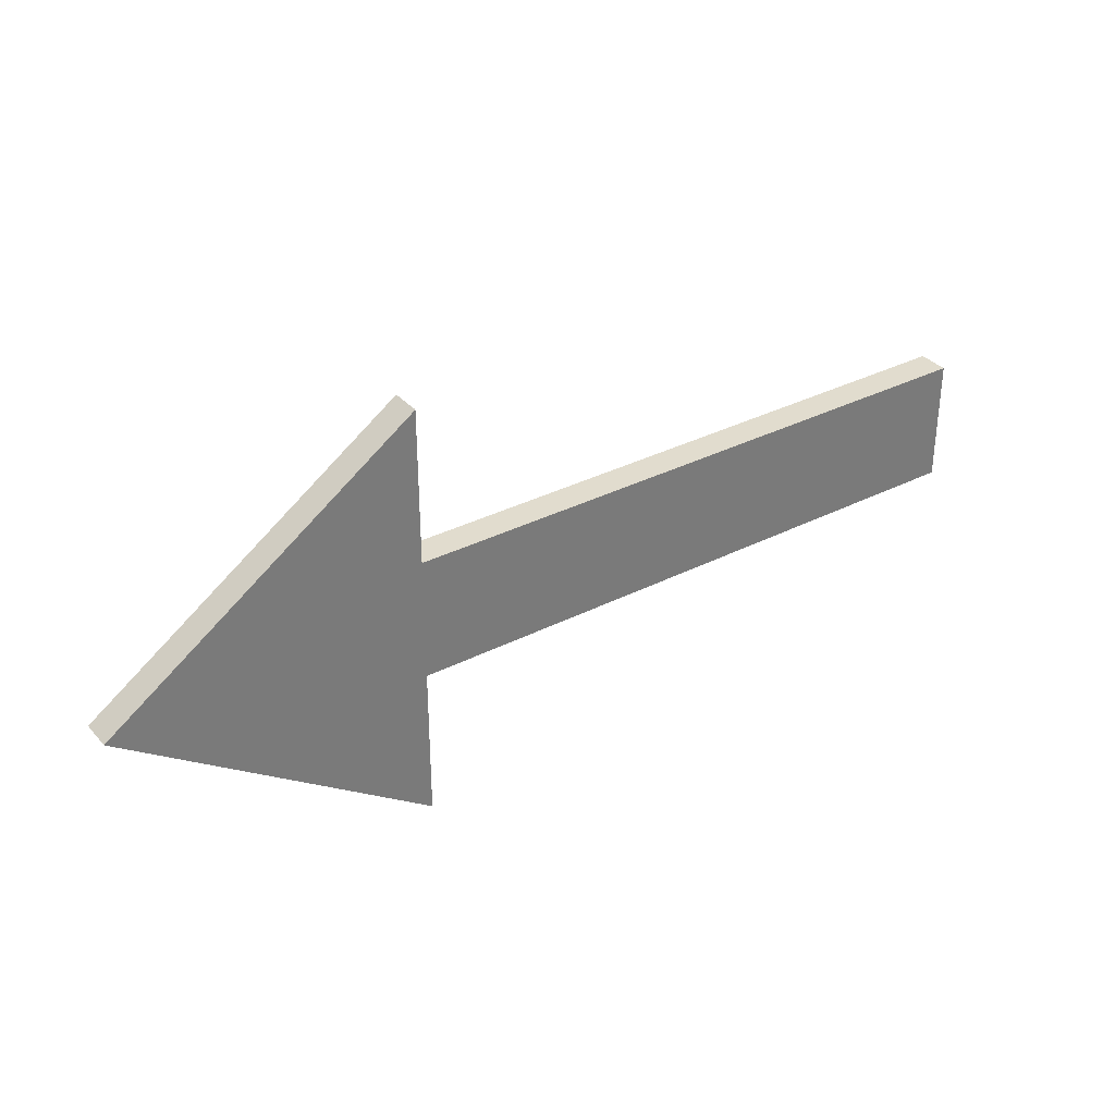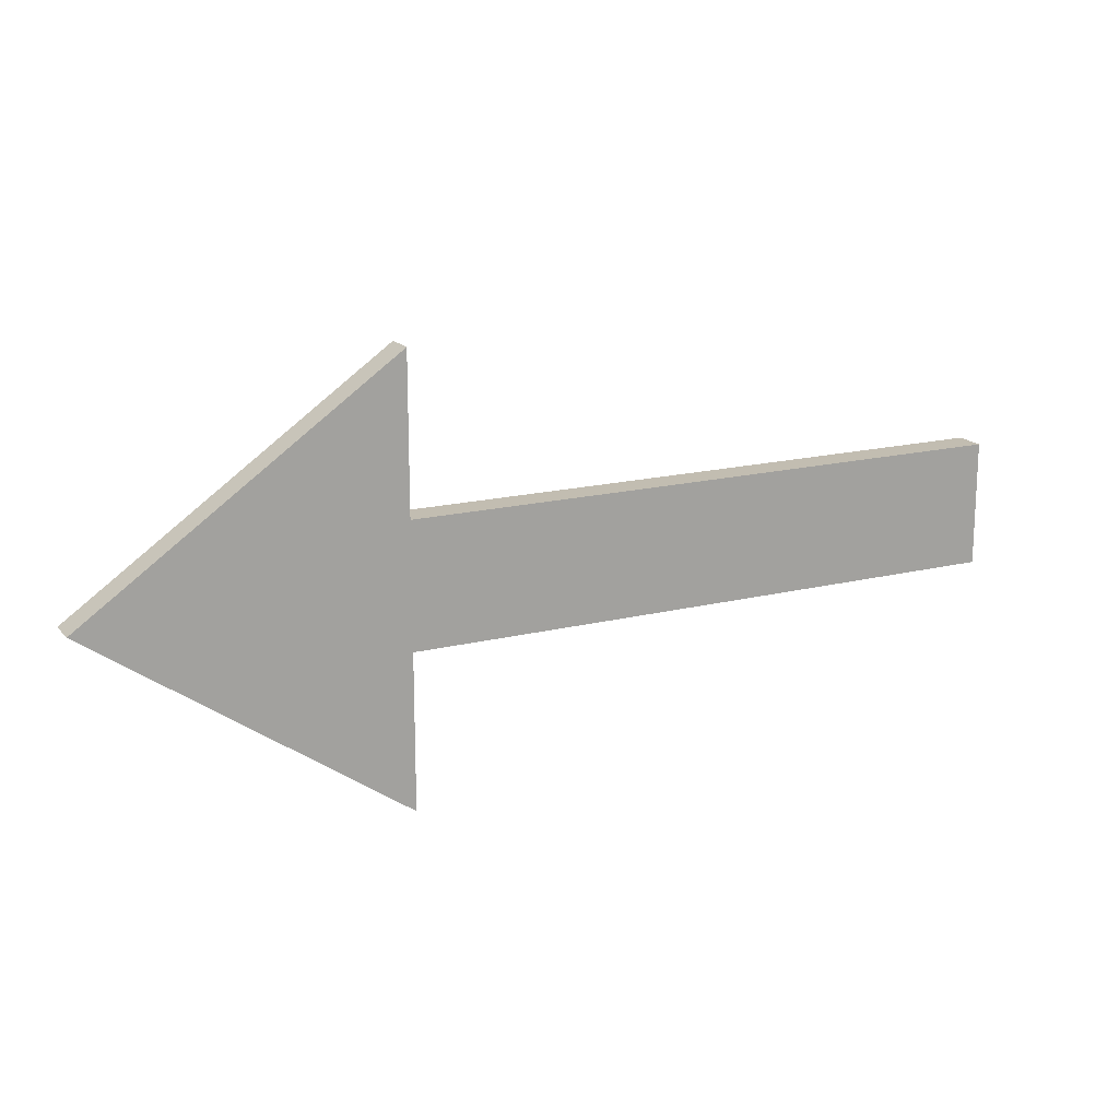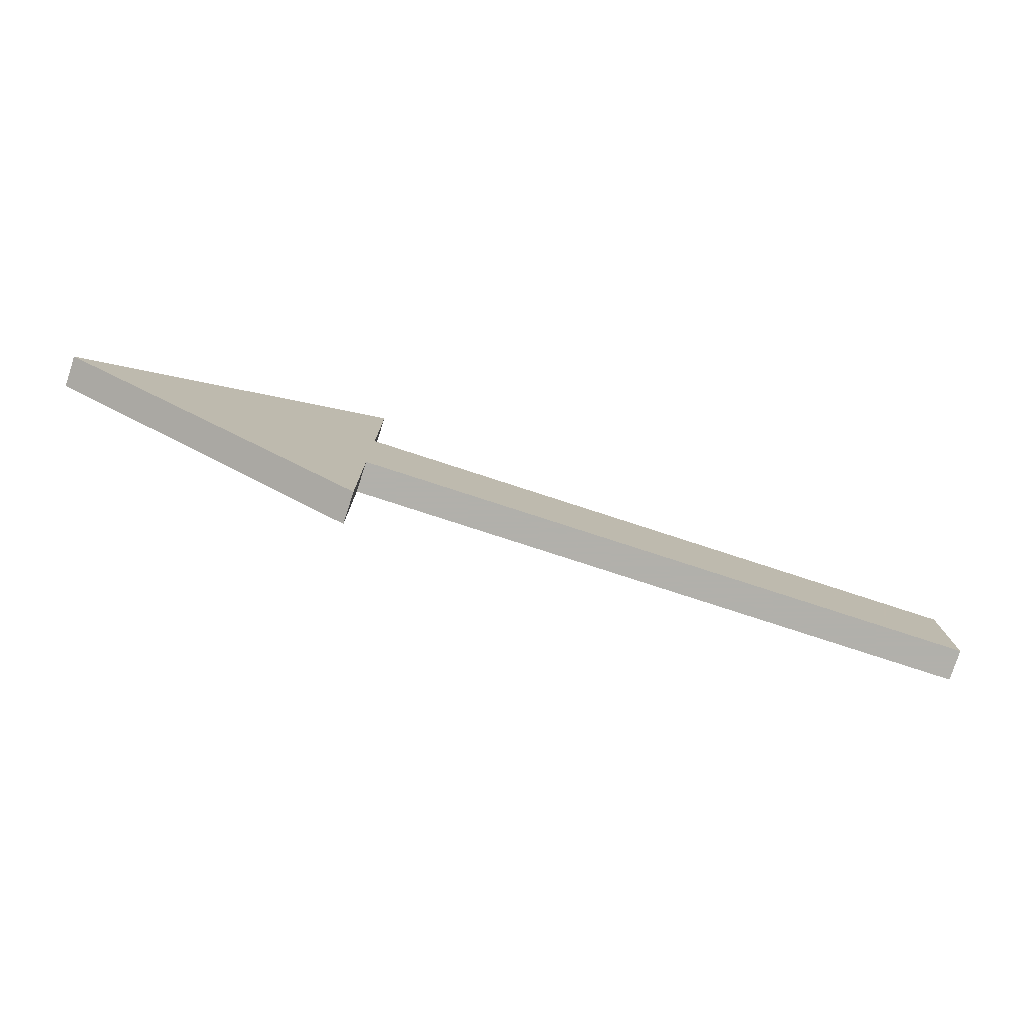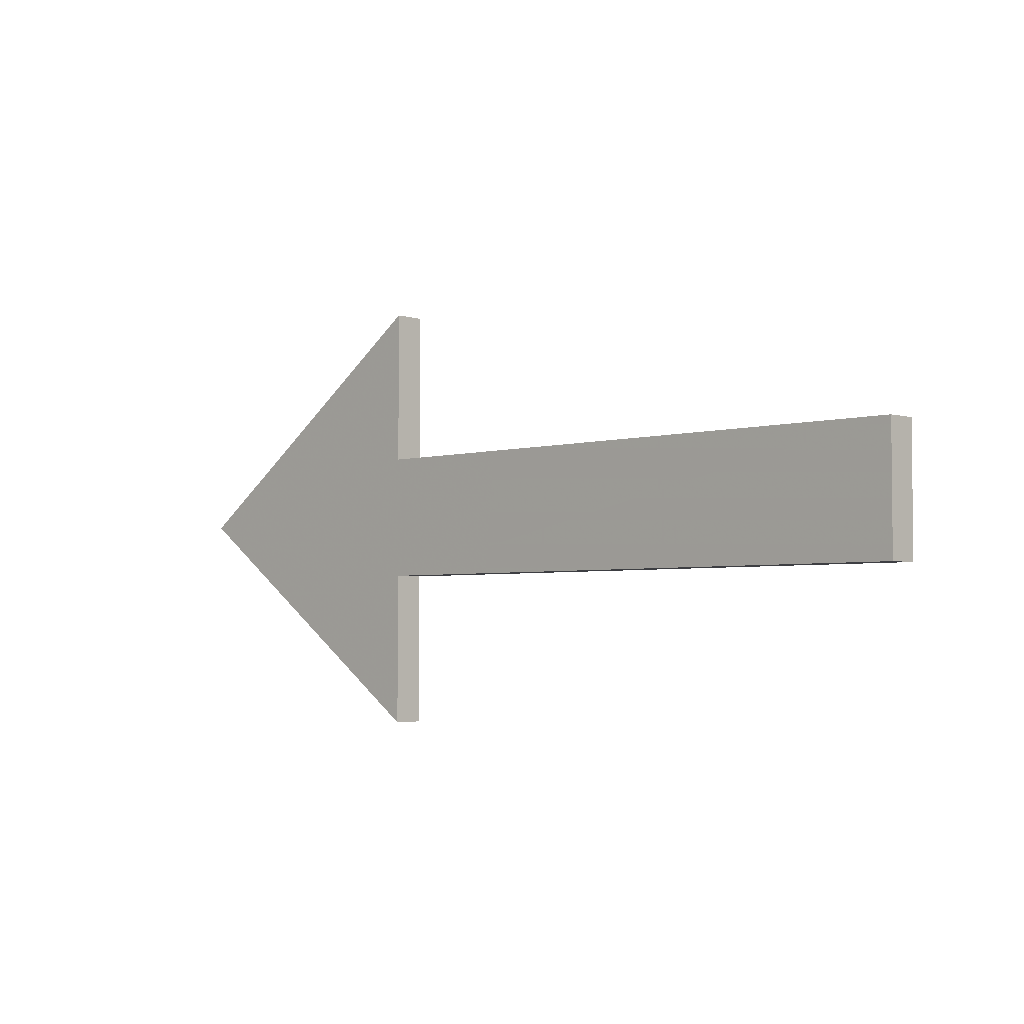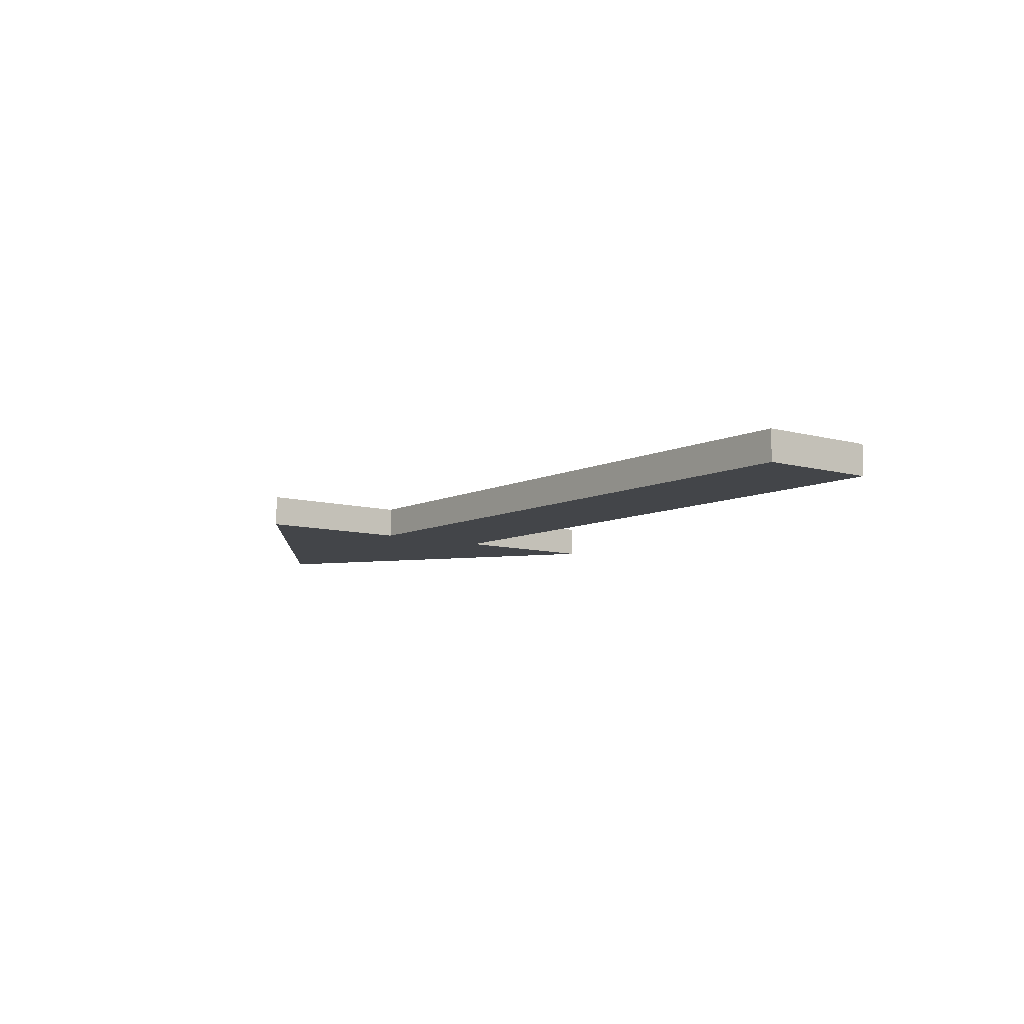
<metadata>
{"format":"obj","ext":"obj","renderer":"f3d","projection":"perspective","resolution":1024,"background":"white","views":[{"elev":34.0,"azim":145.4,"up":"+Y"},{"elev":17.0,"azim":153.4,"up":"+Y"},{"elev":-78.5,"azim":162.0,"up":"+Y"},{"elev":-3.5,"azim":-135.4,"up":"+Y"},{"elev":-8.6,"azim":-127.7,"up":"+Z"}]}
</metadata>
<code>
o obj_0
v -20 		10 		1
v -20 		10 		0
v 0 		10 		0
v 0 		10 		1
v 0 		14 		1
v 0 		14 		0
v -20 		14 		0
v -20 		14 		1
v 10 		12 		1
v 0 		19 		1
v 0 		5 		1
v 10 		12 		0
v 0 		5 		0
v 0 		19 		0
g group_0_undefined
f 1 2 3
f 1 3 4
f 5 6 7
f 5 7 8
f 9 10 5
f 9 5 4
f 9 4 11
f 12 9 11
f 12 11 13
f 12 14 10
f 12 10 9
f 3 13 11
f 3 11 4
f 5 8 1
f 5 1 4
f 3 2 7
f 3 7 6
f 10 14 6
f 10 6 5
f 13 3 12
f 3 6 12
f 14 12 6
f 8 7 2
f 8 2 1

</code>
